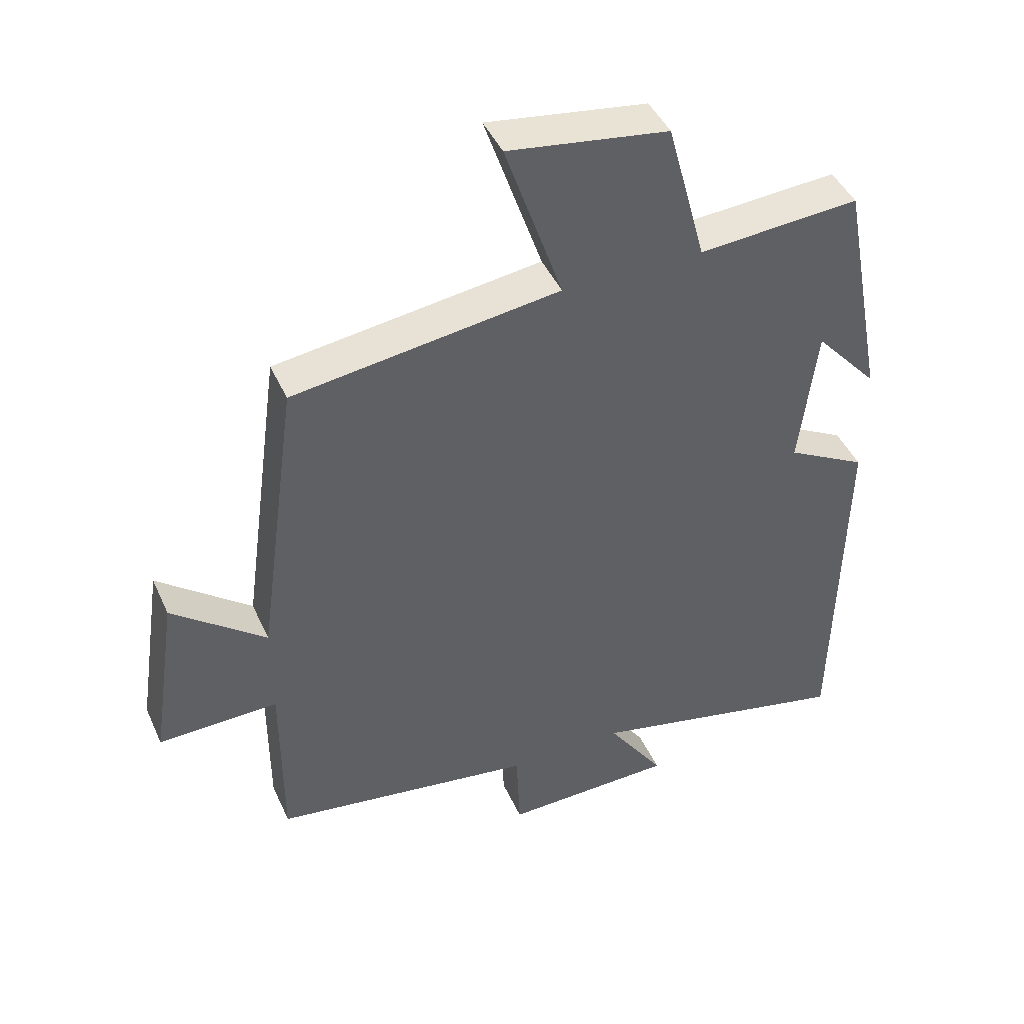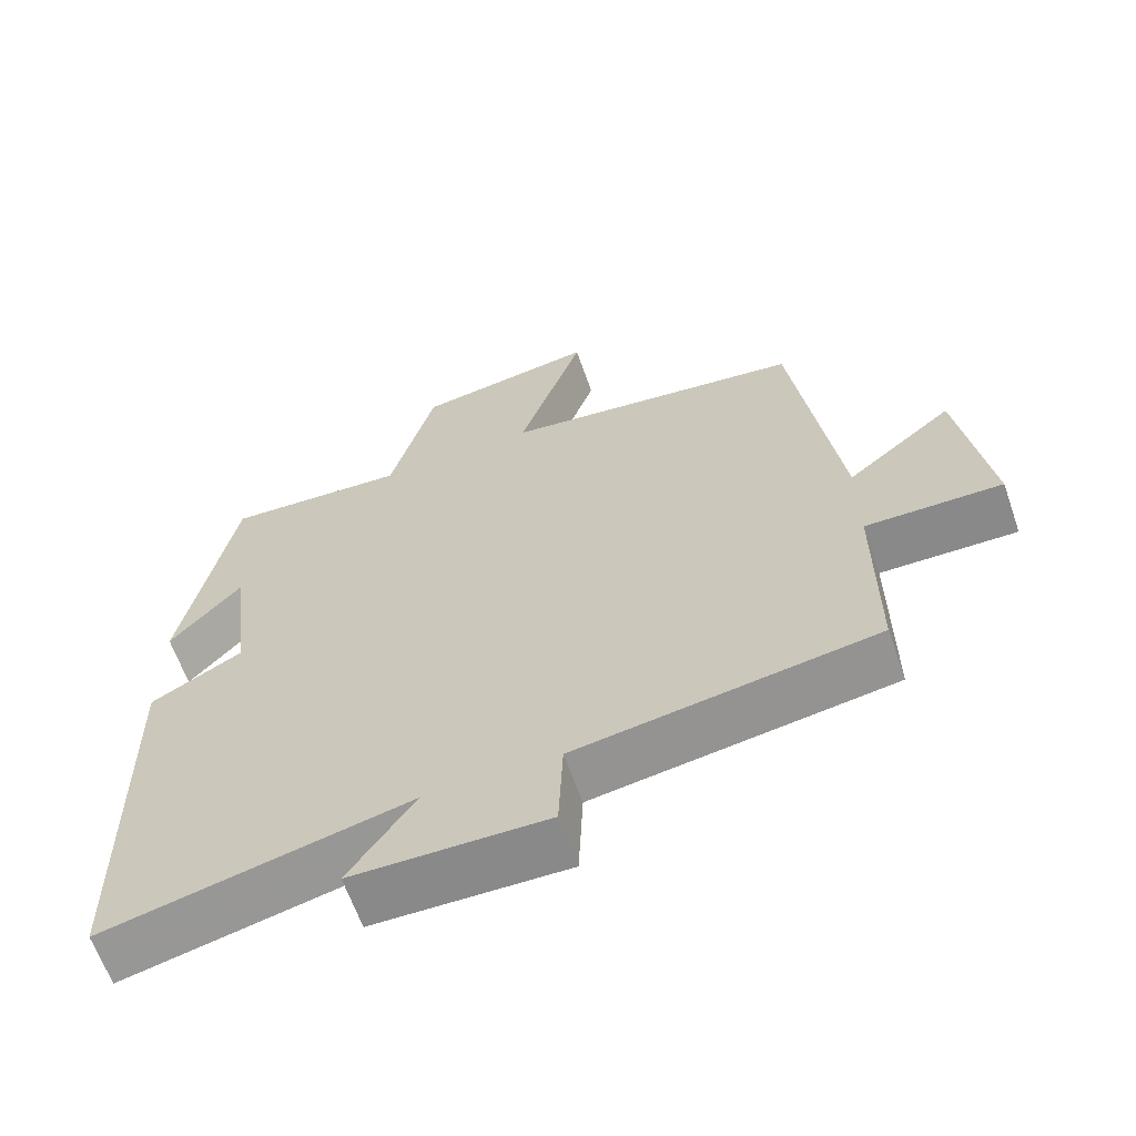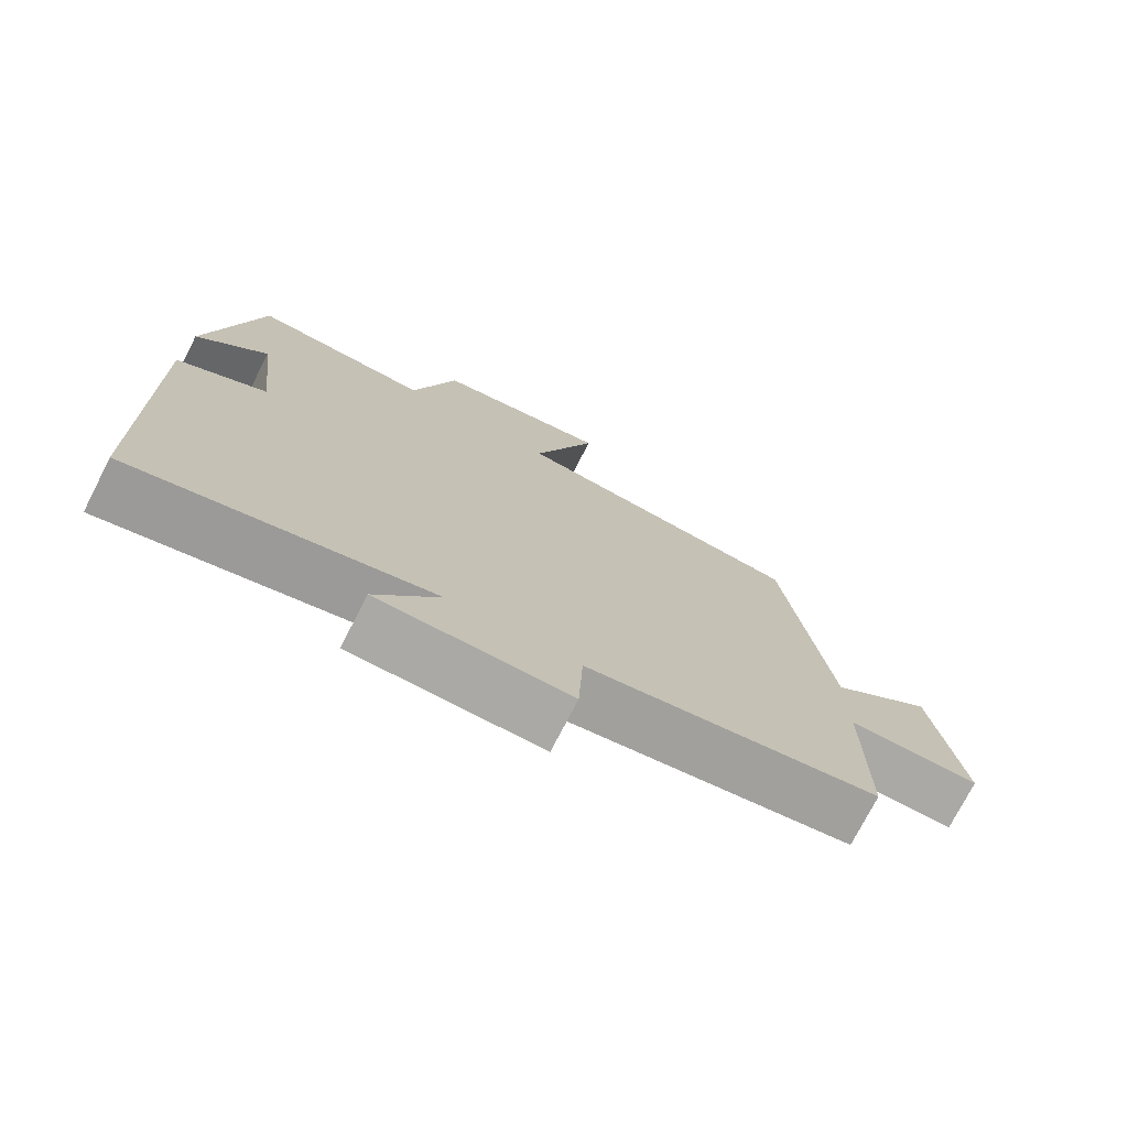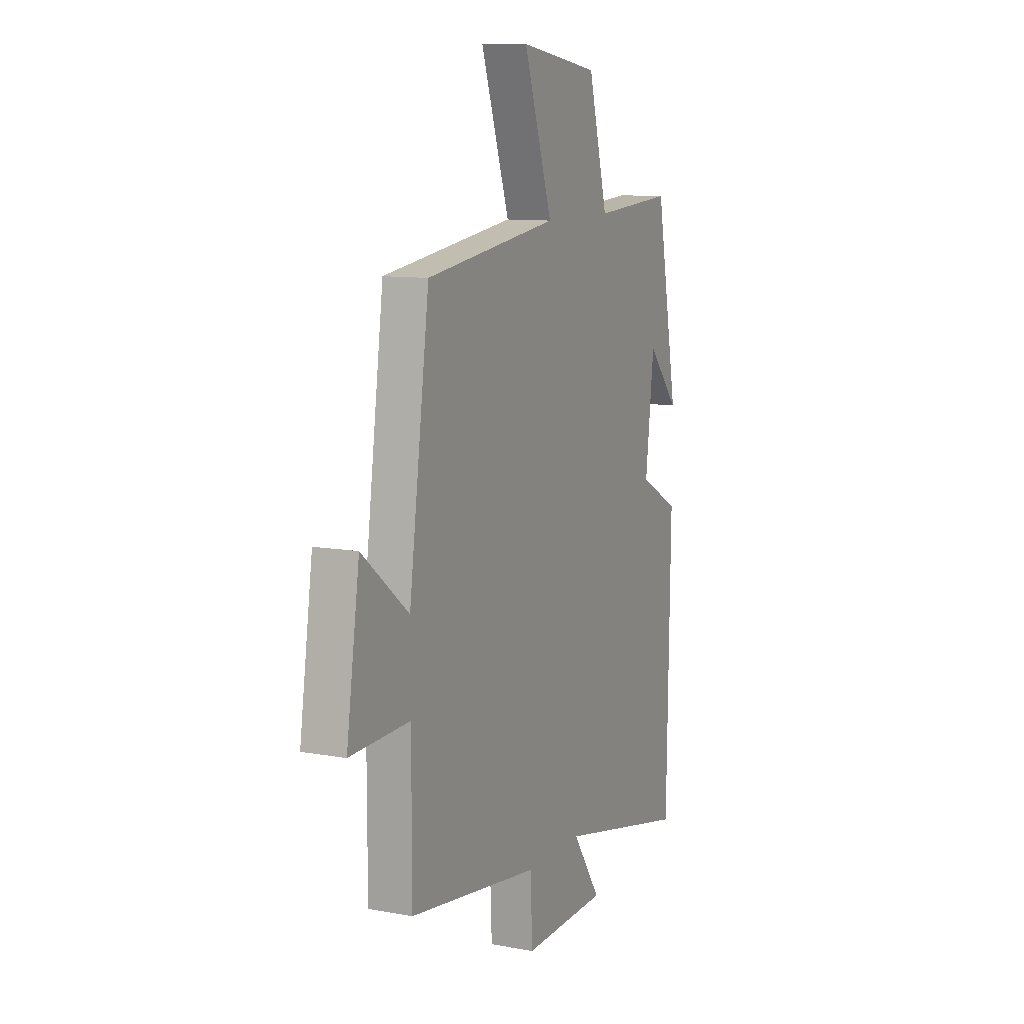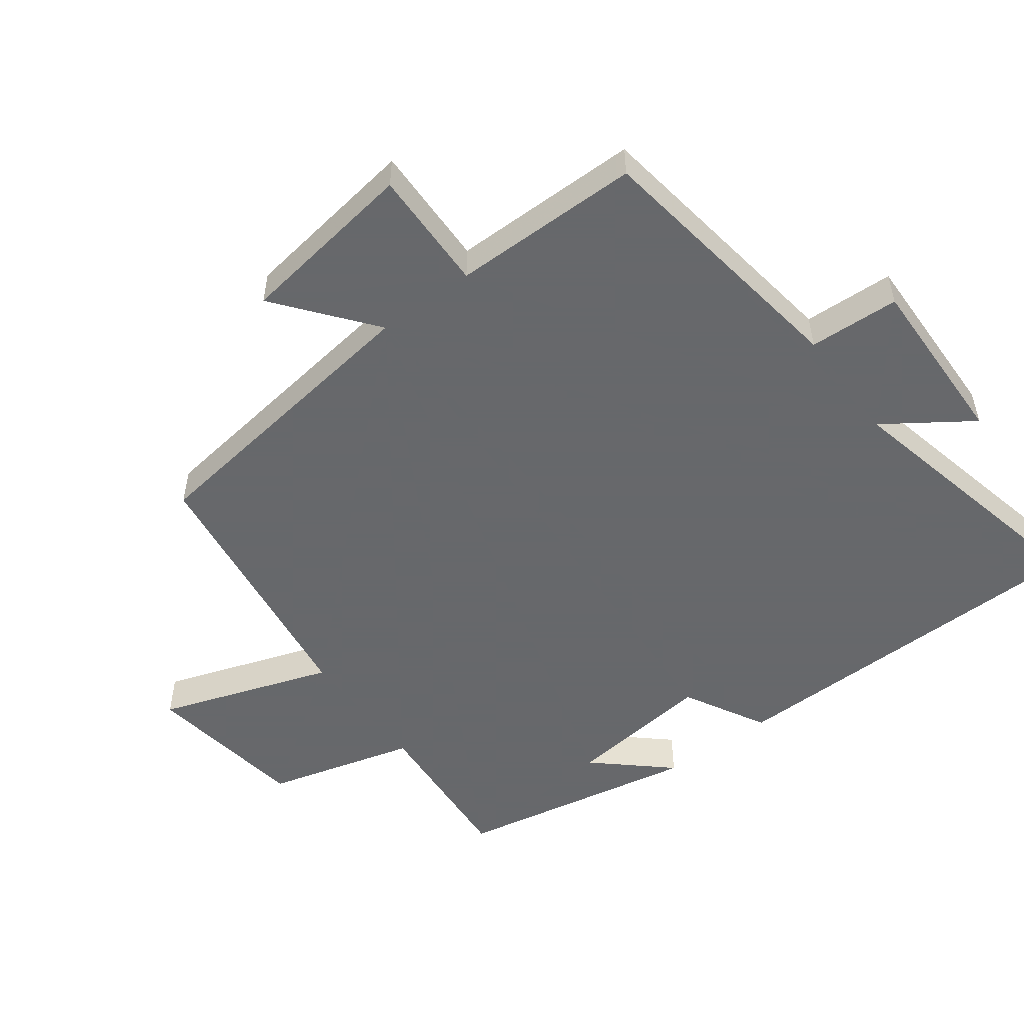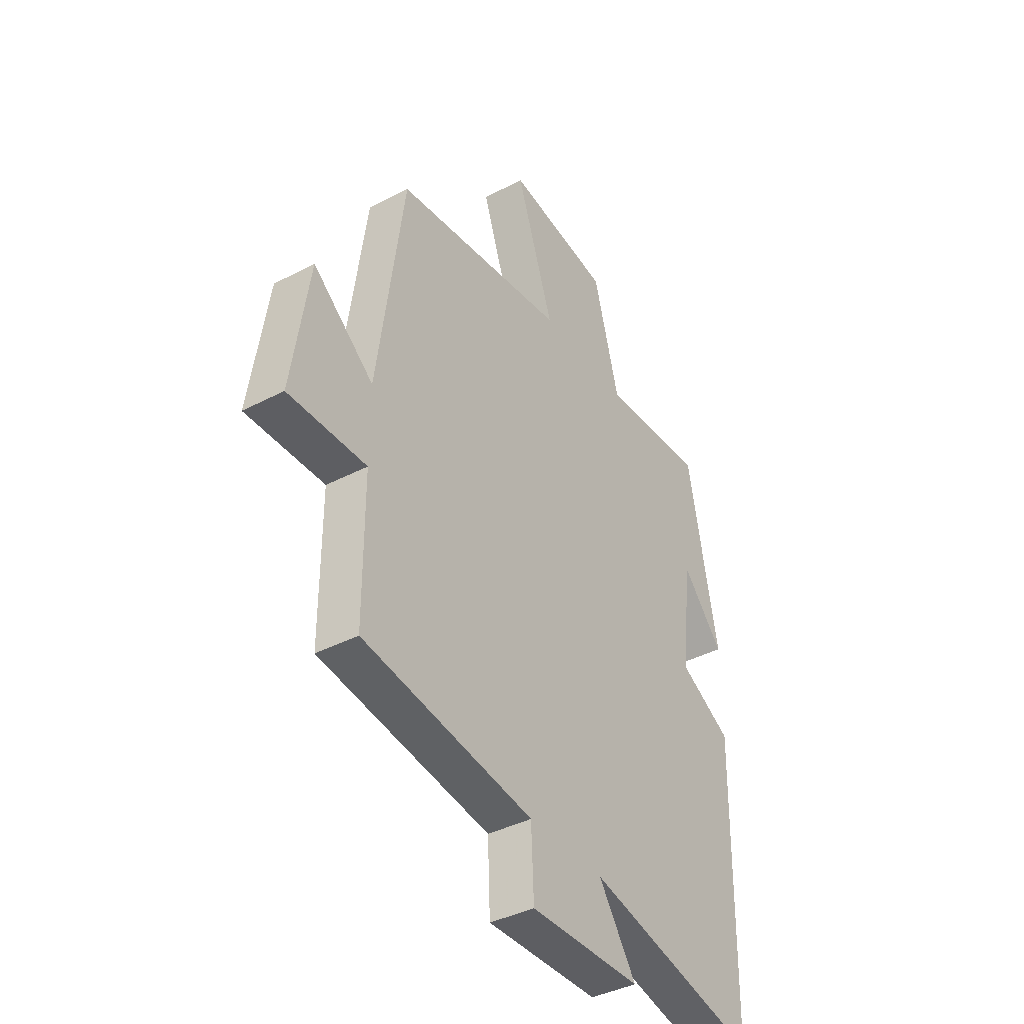
<metadata>
{"format":"obj","ext":"obj","renderer":"f3d","projection":"perspective","resolution":1024,"background":"white","views":[{"elev":44.4,"azim":156.7,"up":"+Z"},{"elev":-63.7,"azim":19.3,"up":"+Z"},{"elev":-75.0,"azim":-27.2,"up":"+Z"},{"elev":10.4,"azim":114.7,"up":"+Z"},{"elev":-52.3,"azim":126.6,"up":"+Y"},{"elev":-39.7,"azim":123.0,"up":"+Z"}]}
</metadata>
<code>
v 0.438 0.07 0.444
v 0.5 0.07 -0.009
v 0.643 0.07 0.105
v 0.683 0.07 -0.163
v 0.5 0.07 -0.159
v 0.5 0.07 -0.441
v 0.098 0.07 -0.5
v 0.092 0.07 -0.635
v -0.17 0.07 -0.629
v -0.082 0.07 -0.5
v -0.49 0.07 -0.591
v -0.5 0.07 -0.024
v -0.377 0.07 0.043
v -0.403 0.07 0.263
v -0.5 0.07 0.154
v -0.431 0.07 0.517
v -0.185 0.07 0.5
v -0.125 0.07 0.723
v 0.119 0.07 0.759
v 0.031 0.07 0.5
v 0.438 0 0.444
v 0.5 0 -0.009
v 0.643 0 0.105
v 0.683 0 -0.163
v 0.5 0 -0.159
v 0.5 0 -0.441
v 0.098 0 -0.5
v 0.092 0 -0.635
v -0.17 0 -0.629
v -0.082 0 -0.5
v -0.49 0 -0.591
v -0.5 0 -0.024
v -0.377 0 0.043
v -0.403 0 0.263
v -0.5 0 0.154
v -0.431 0 0.517
v -0.185 0 0.5
v -0.125 0 0.723
v 0.119 0 0.759
v 0.031 0 0.5
f 17 18 19 20
f 17 20 1 2
f 16 17 2
f 14 15 16
f 13 14 16 2
f 12 13 2
f 11 12 2
f 10 11 2
f 7 8 9 10
f 5 6 7 10
f 5 10 2 3
f 3 4 5
f 40 39 38 37
f 22 21 40 37
f 22 37 36
f 36 35 34
f 22 36 34 33
f 22 33 32
f 22 32 31
f 22 31 30
f 30 29 28 27
f 30 27 26 25
f 23 22 30 25
f 25 24 23
f 1 21 22 2
f 2 22 23 3
f 3 23 24 4
f 4 24 25 5
f 5 25 26 6
f 6 26 27 7
f 7 27 28 8
f 8 28 29 9
f 9 29 30 10
f 10 30 31 11
f 11 31 32 12
f 12 32 33 13
f 13 33 34 14
f 14 34 35 15
f 15 35 36 16
f 16 36 37 17
f 17 37 38 18
f 18 38 39 19
f 19 39 40 20
f 20 40 21 1

</code>
